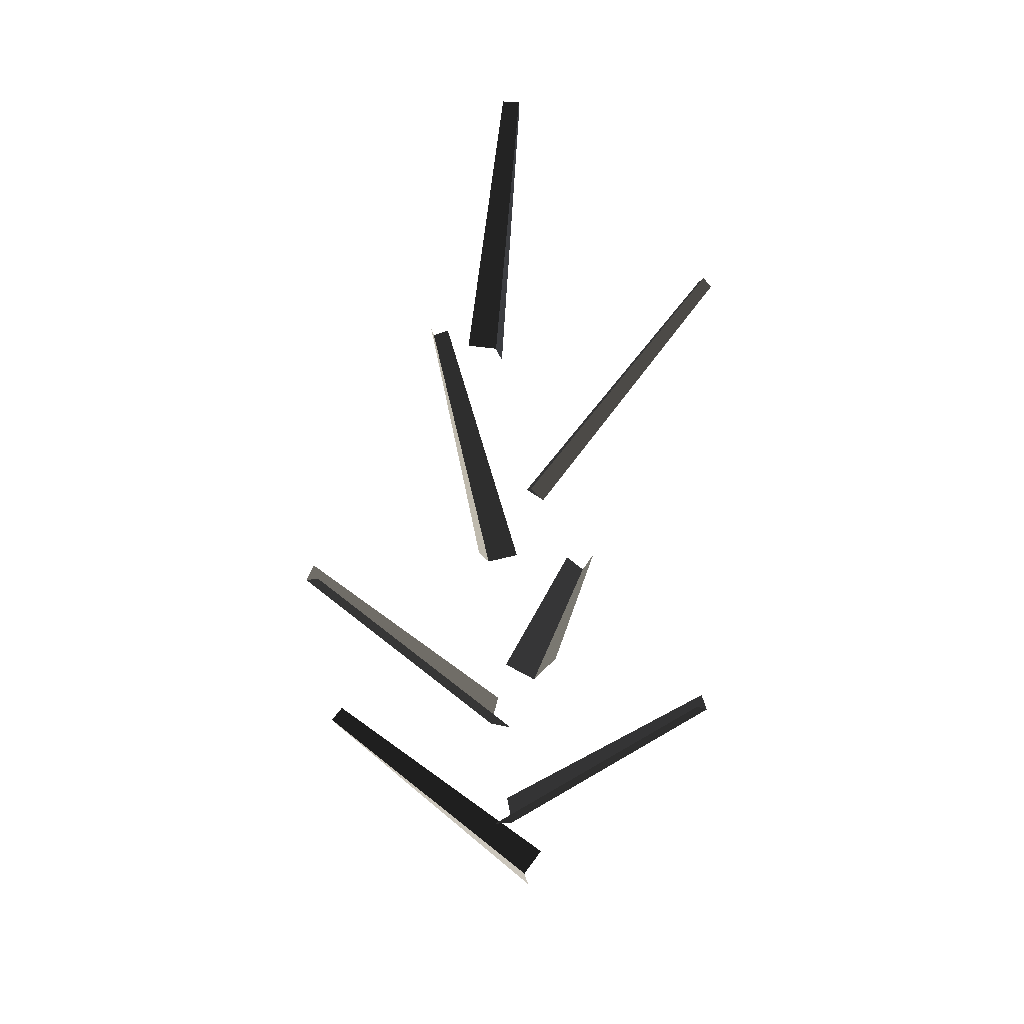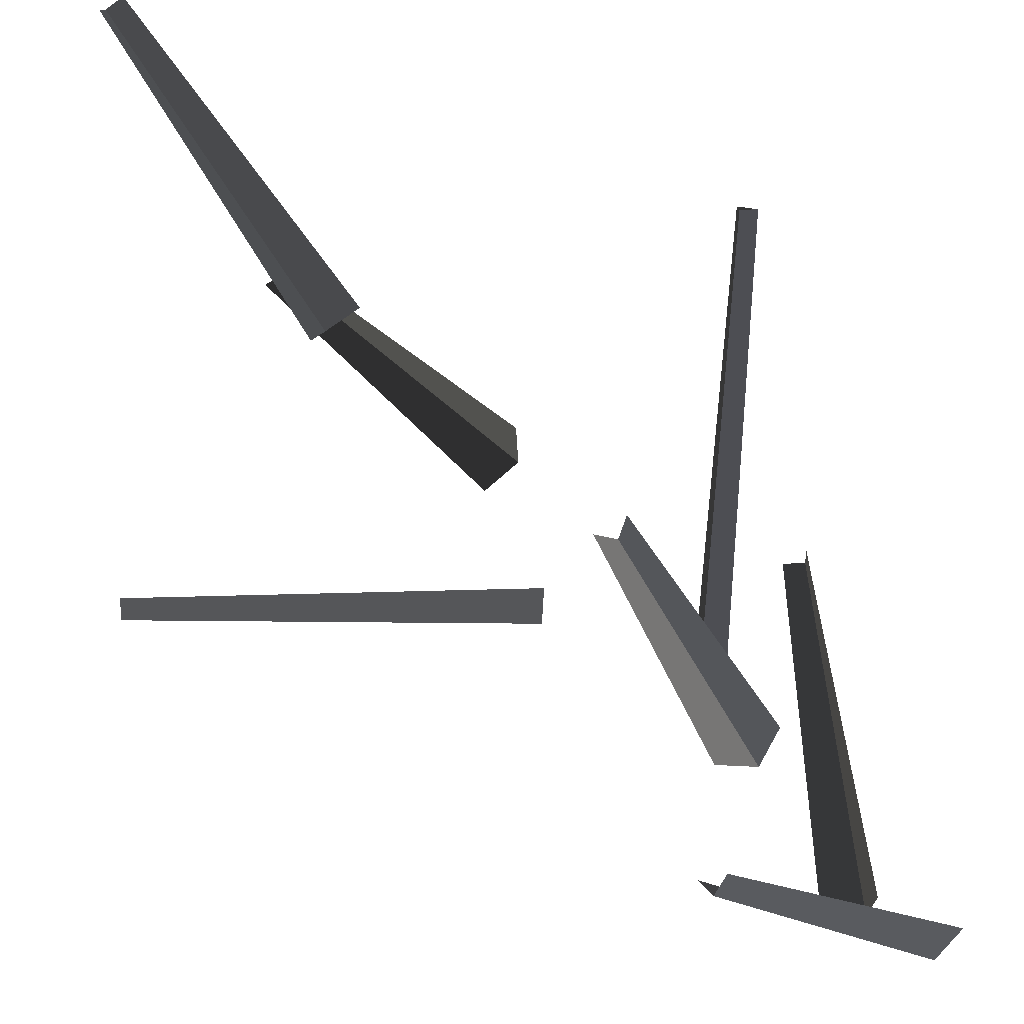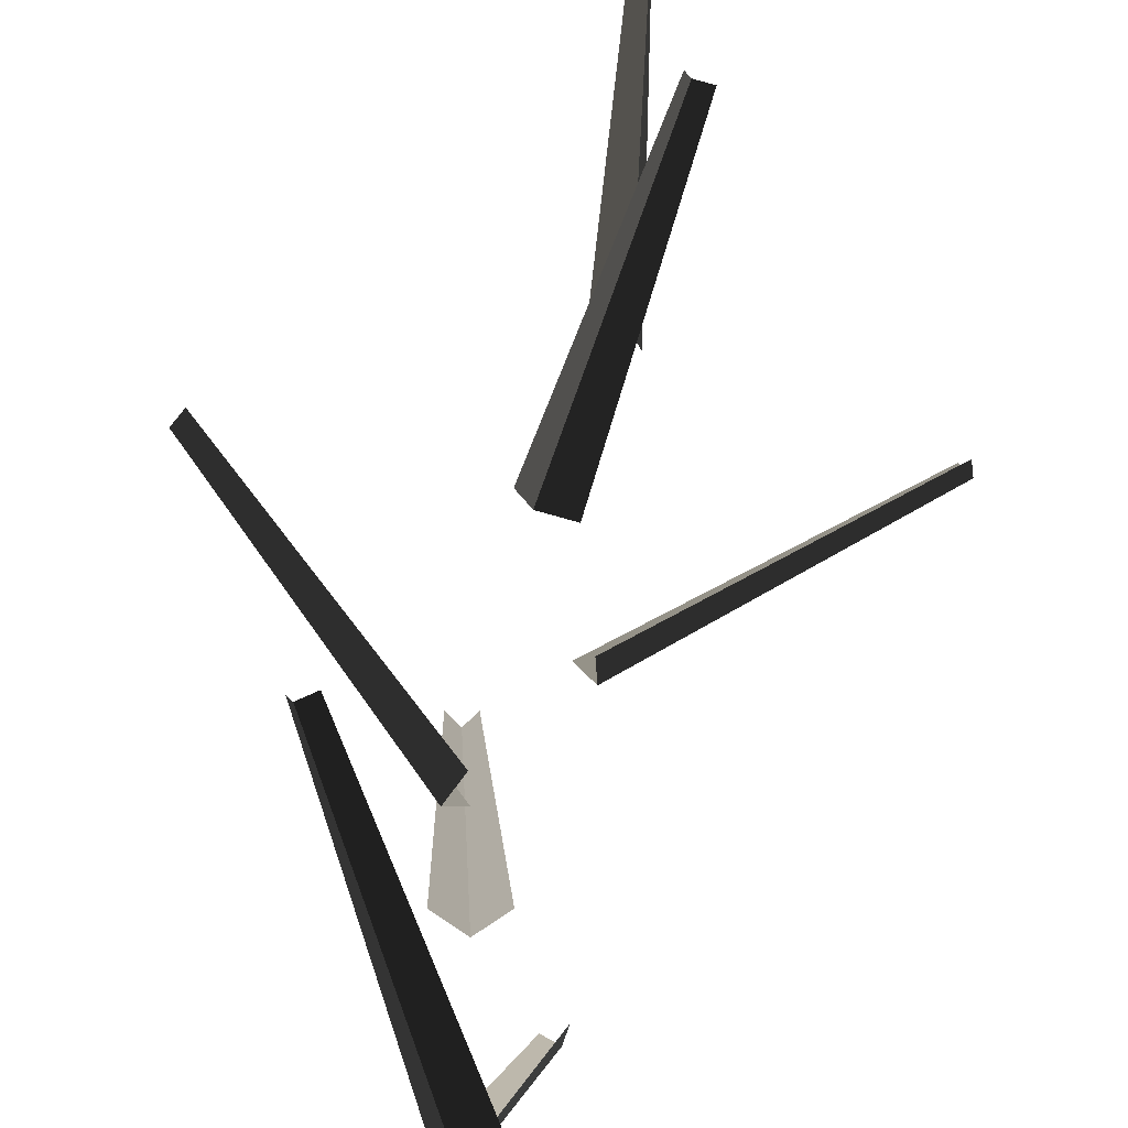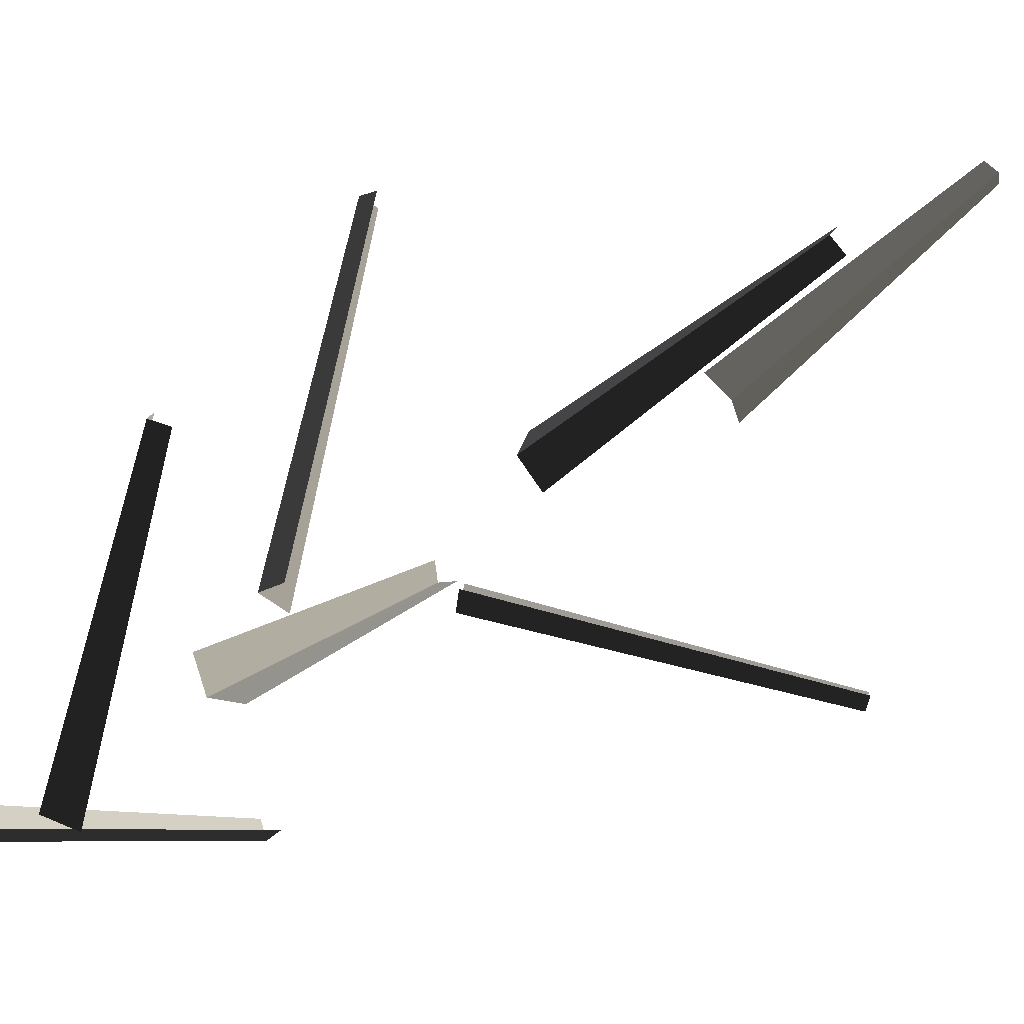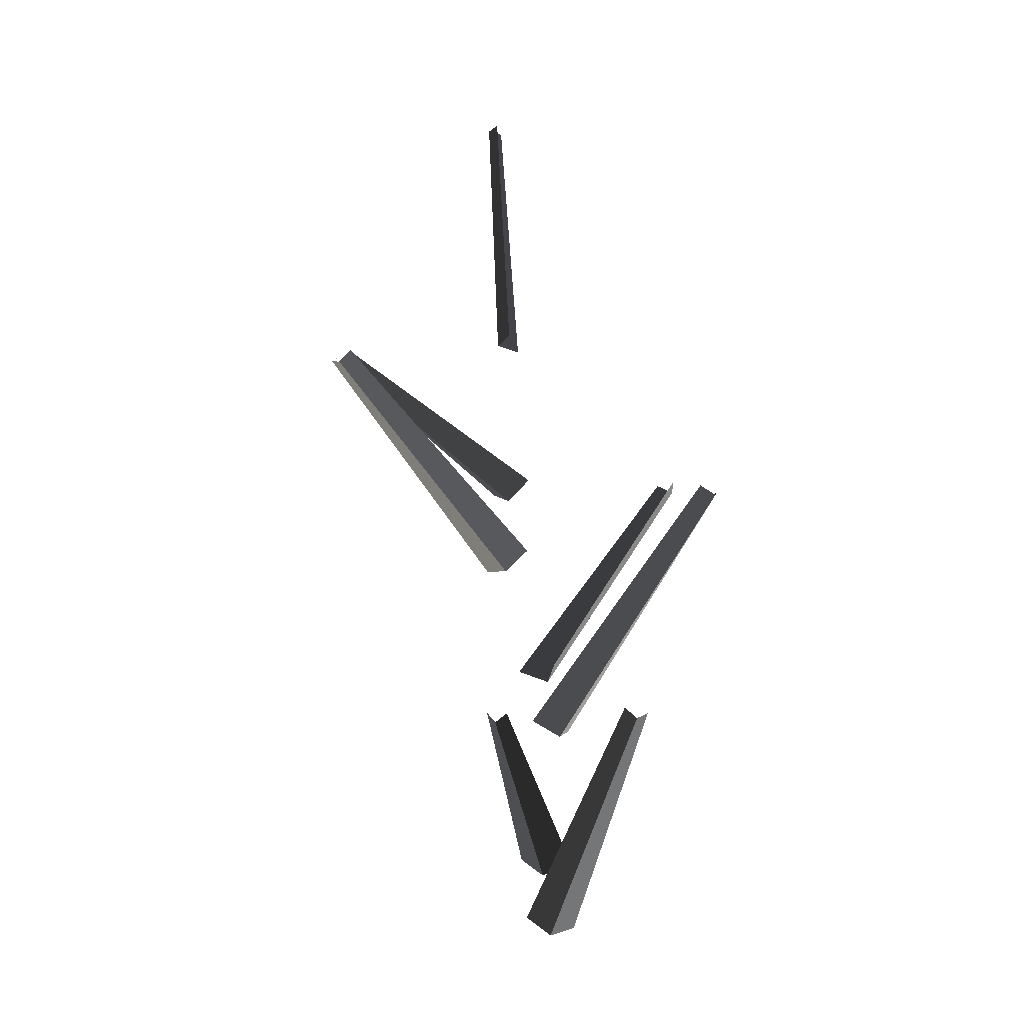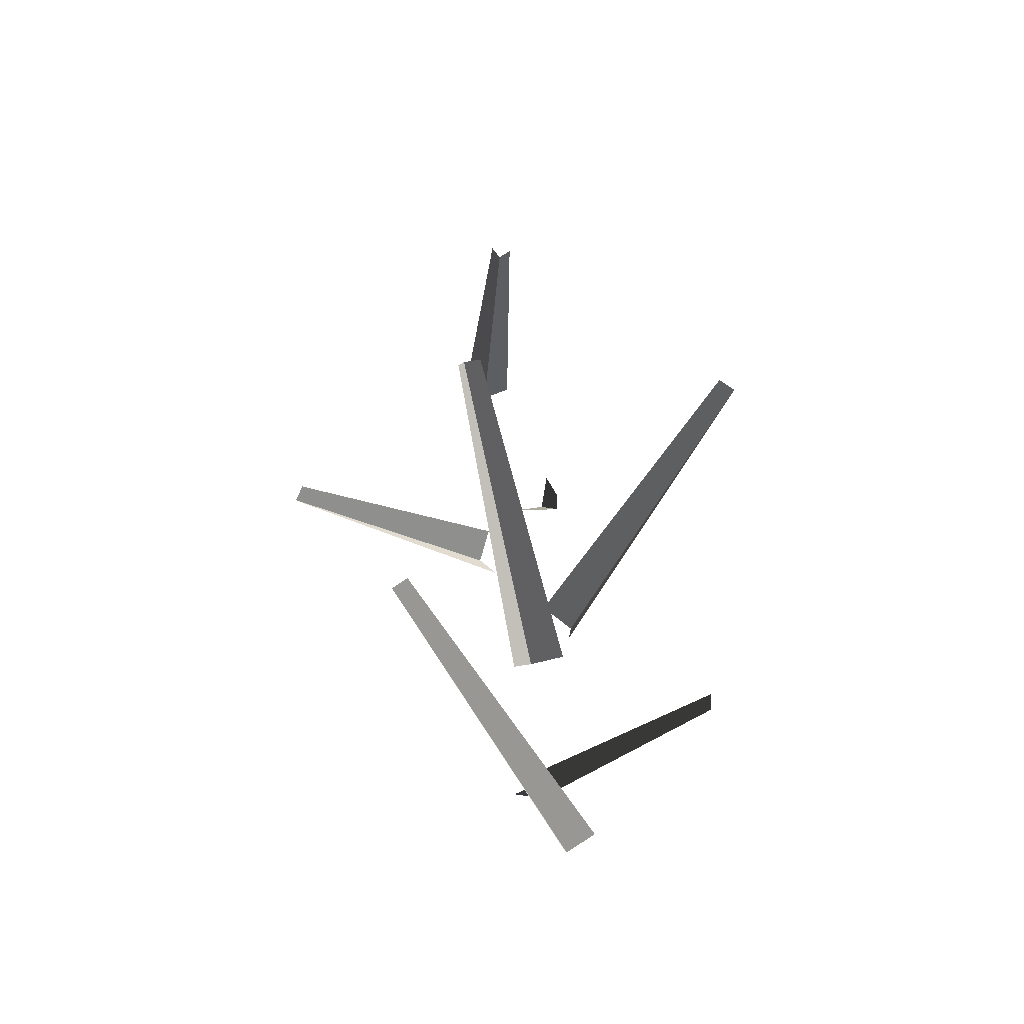
<metadata>
{"format":"obj","ext":"obj","renderer":"f3d","projection":"perspective","resolution":1024,"background":"white","views":[{"elev":28.0,"azim":77.5,"up":"+Z"},{"elev":-79.1,"azim":35.6,"up":"+Y"},{"elev":63.4,"azim":-175.5,"up":"+Y"},{"elev":66.1,"azim":-129.8,"up":"+Y"},{"elev":-15.1,"azim":-41.6,"up":"+Z"},{"elev":-42.2,"azim":28.0,"up":"+Z"}]}
</metadata>
<code>
v 0.1105 -0.6191 7.441
v 0.3318 -0.007021 6.863
v 0.2931 0.05967 6.918
v 0.09827 -0.5824 7.475
v 0.5771 0.5364 7.619
v 0.5344 0.5306 7.647
v 0.1868 -0.03582 7.083
v 0.2719 -0.0383 7.041
v 0.1395 0.04098 8.249
v 0.229 0.07298 8.253
v -0.01297 0.6772 8.832
v -0.05879 0.6541 8.837
v 0.3391 -0.6777 8.169
v 0.374 -0.7057 8.139
v 0.28 -0.1105 7.463
v 0.2029 -0.06968 7.51
v -0.6112 -0.1189 8.489
v -0.5809 -0.1331 8.529
v 0.1382 -0.1176 8.036
v 0.08562 -0.07505 7.969
v 0.05303 -0.128 8.73
v 0.07778 -0.04573 8.723
v 0.09532 0.02209 9.509
v 0.09039 -0.02426 9.513
v 0.3007 0.1022 7.701
v 0.349 0.01889 7.662
v 0.943 0.01889 8.404
v 0.9107 0.05708 8.429
v 0.1105 -0.6191 7.441
v 0.1577 -0.6167 7.462
v 0.4229 -0.01518 6.889
v 0.3318 -0.007021 6.863
v 0.5962 0.4978 7.647
v 0.5771 0.5364 7.619
v 0.2719 -0.0383 7.041
v 0.3216 -0.1074 7.083
v 0.002142 0.6463 8.87
v -0.01297 0.6772 8.832
v 0.229 0.07298 8.253
v 0.2724 0.02415 8.322
v 0.374 -0.7057 8.139
v 0.4114 -0.6744 8.162
v 0.3607 -0.06246 7.494
v 0.28 -0.1105 7.463
v -0.6023 -0.07071 8.505
v -0.6112 -0.1189 8.489
v 0.08562 -0.07505 7.969
v 0.09162 0.01858 7.985
v 0.1413 0.01342 9.509
v 0.09532 0.02209 9.509
v 0.07778 -0.04573 8.723
v 0.164 -0.04584 8.721
v 0.9107 -0.01931 8.429
v 0.943 0.01889 8.404
v 0.349 0.01889 7.662
v 0.3007 -0.06431 7.701
g Tree_3(Clone)_38330_161
f 1 3 2
f 1 4 3
f 5 7 6
f 5 8 7
f 9 11 10
f 9 12 11
f 13 15 14
f 13 16 15
f 17 19 18
f 17 20 19
f 21 23 22
f 21 24 23
f 25 27 26
f 25 28 27
f 29 31 30
f 29 32 31
f 33 35 34
f 33 36 35
f 37 39 38
f 37 40 39
f 41 43 42
f 41 44 43
f 45 47 46
f 45 48 47
f 49 51 50
f 49 52 51
f 53 55 54
f 53 56 55

</code>
